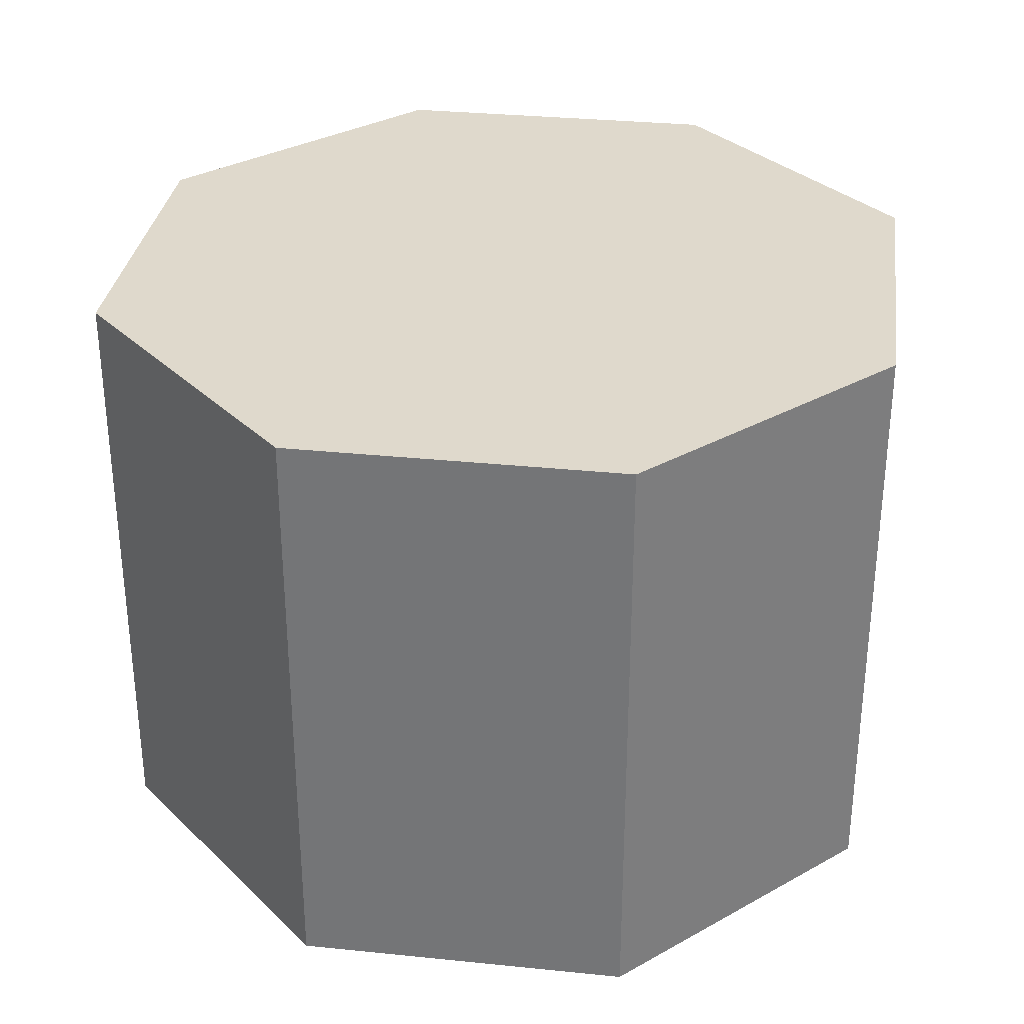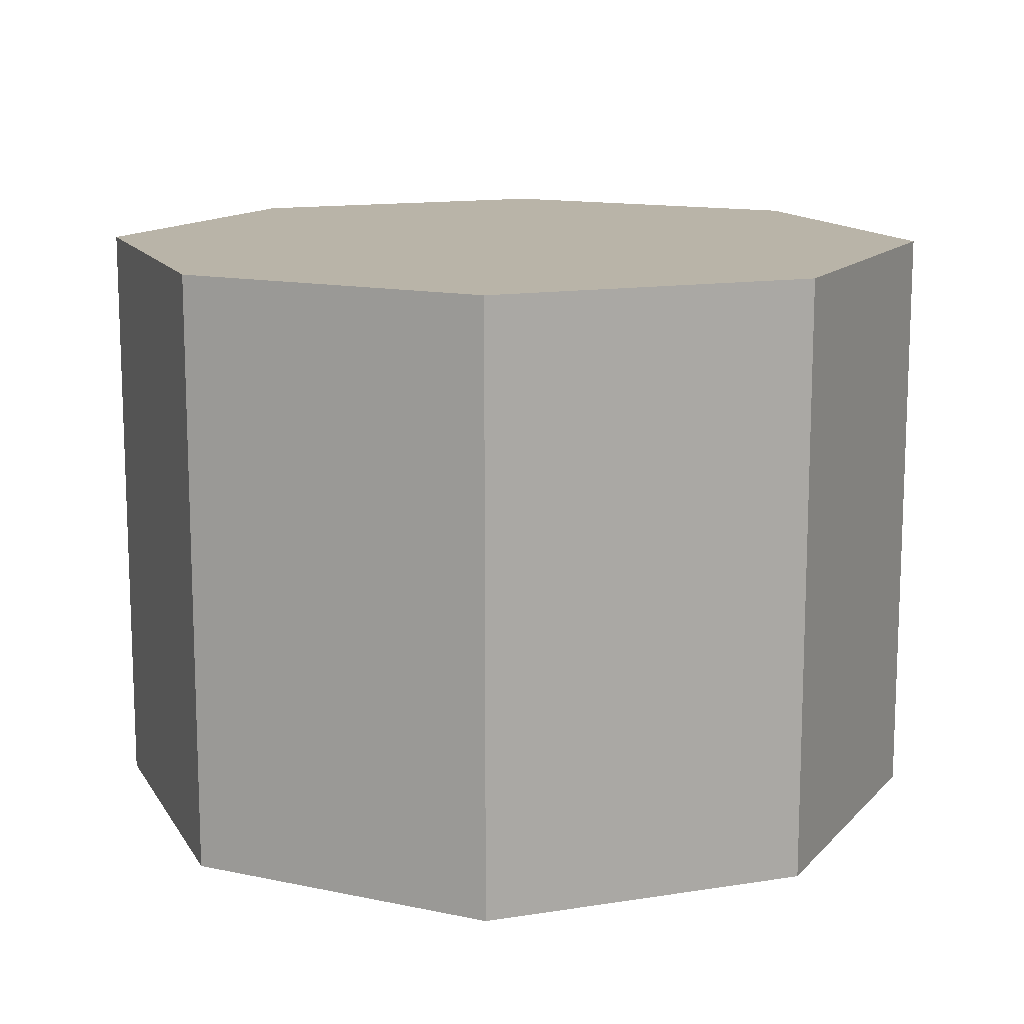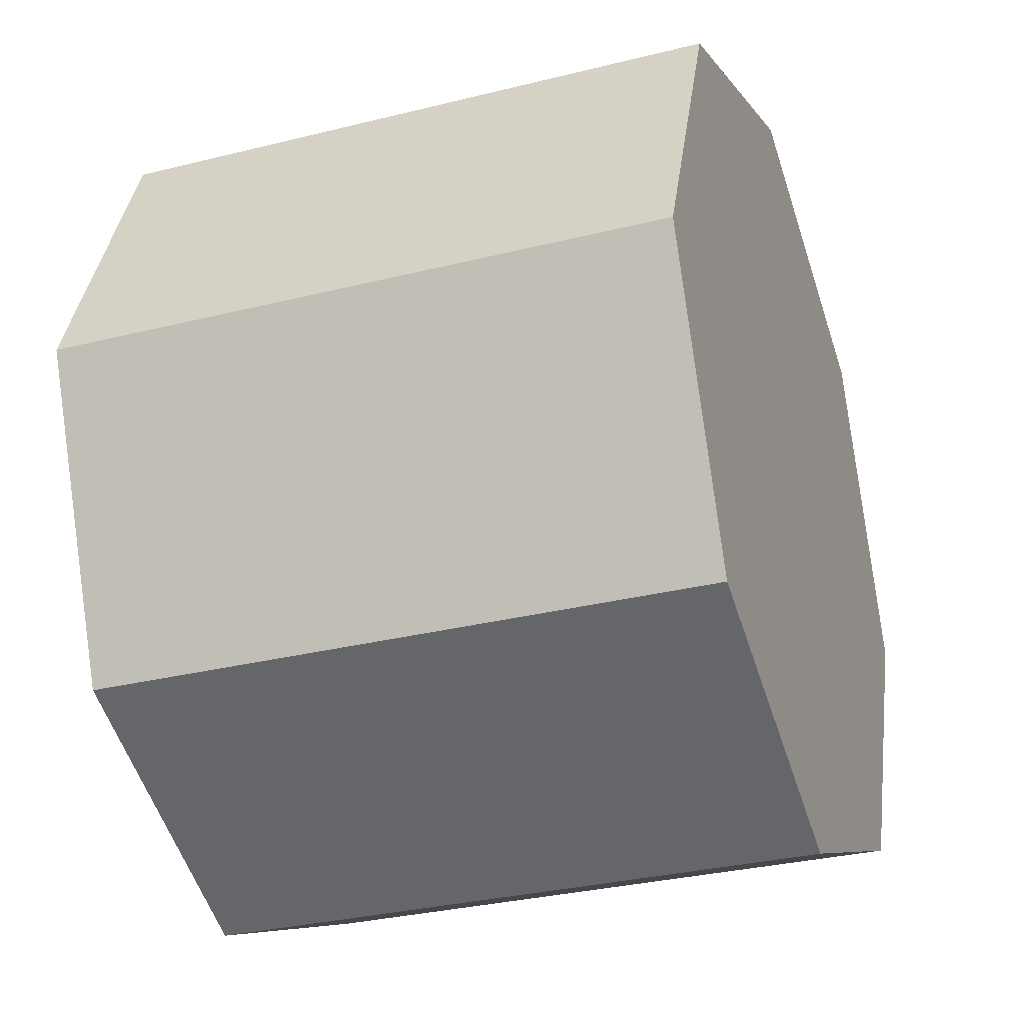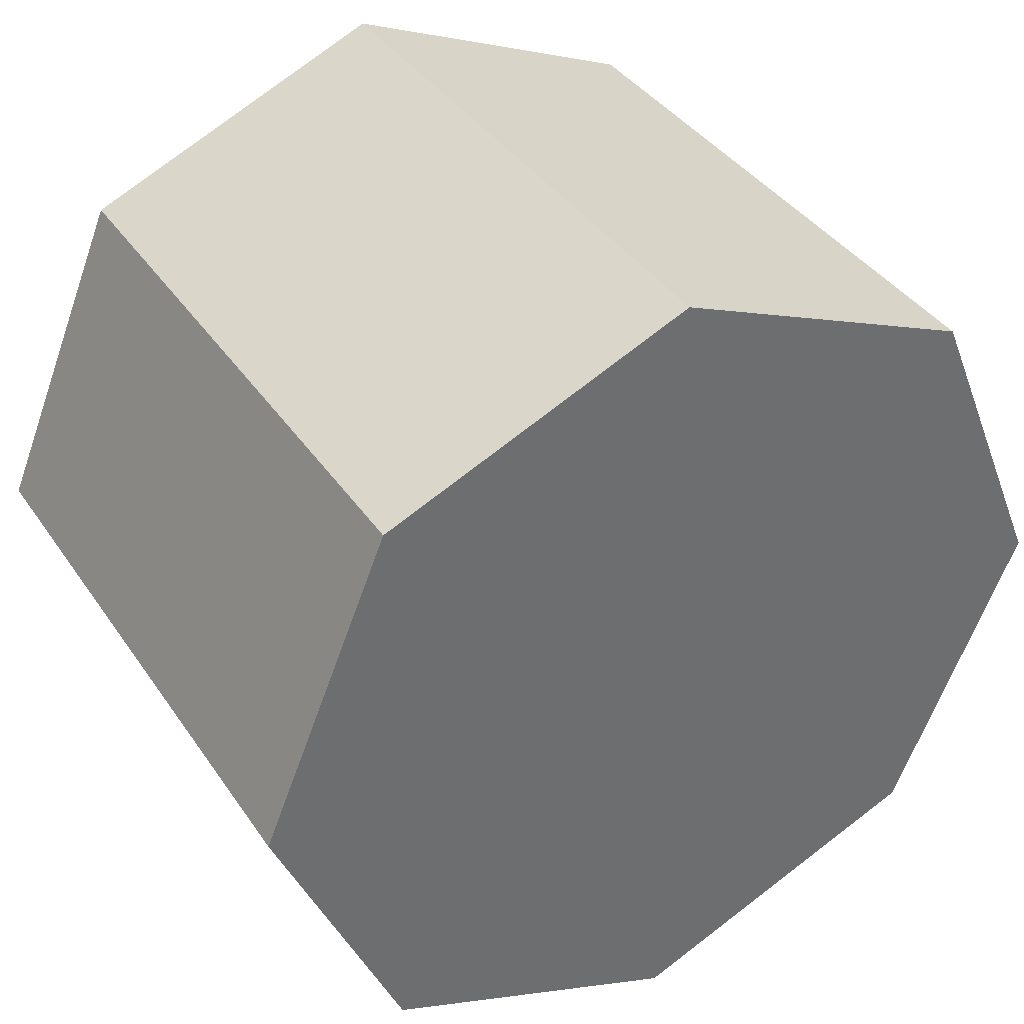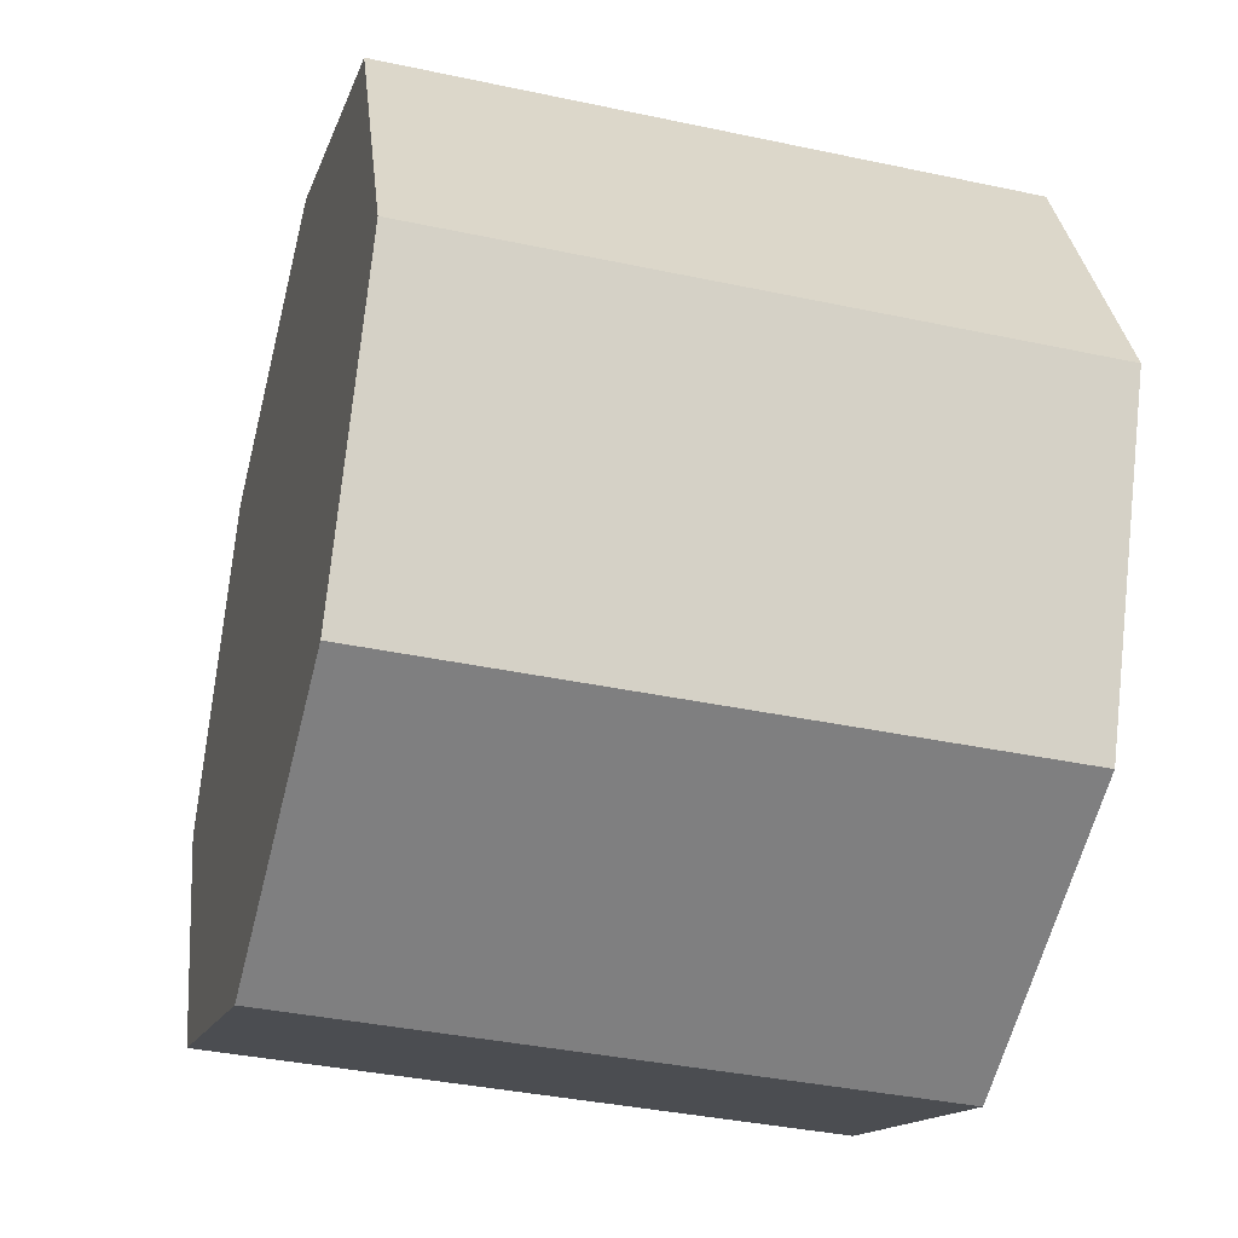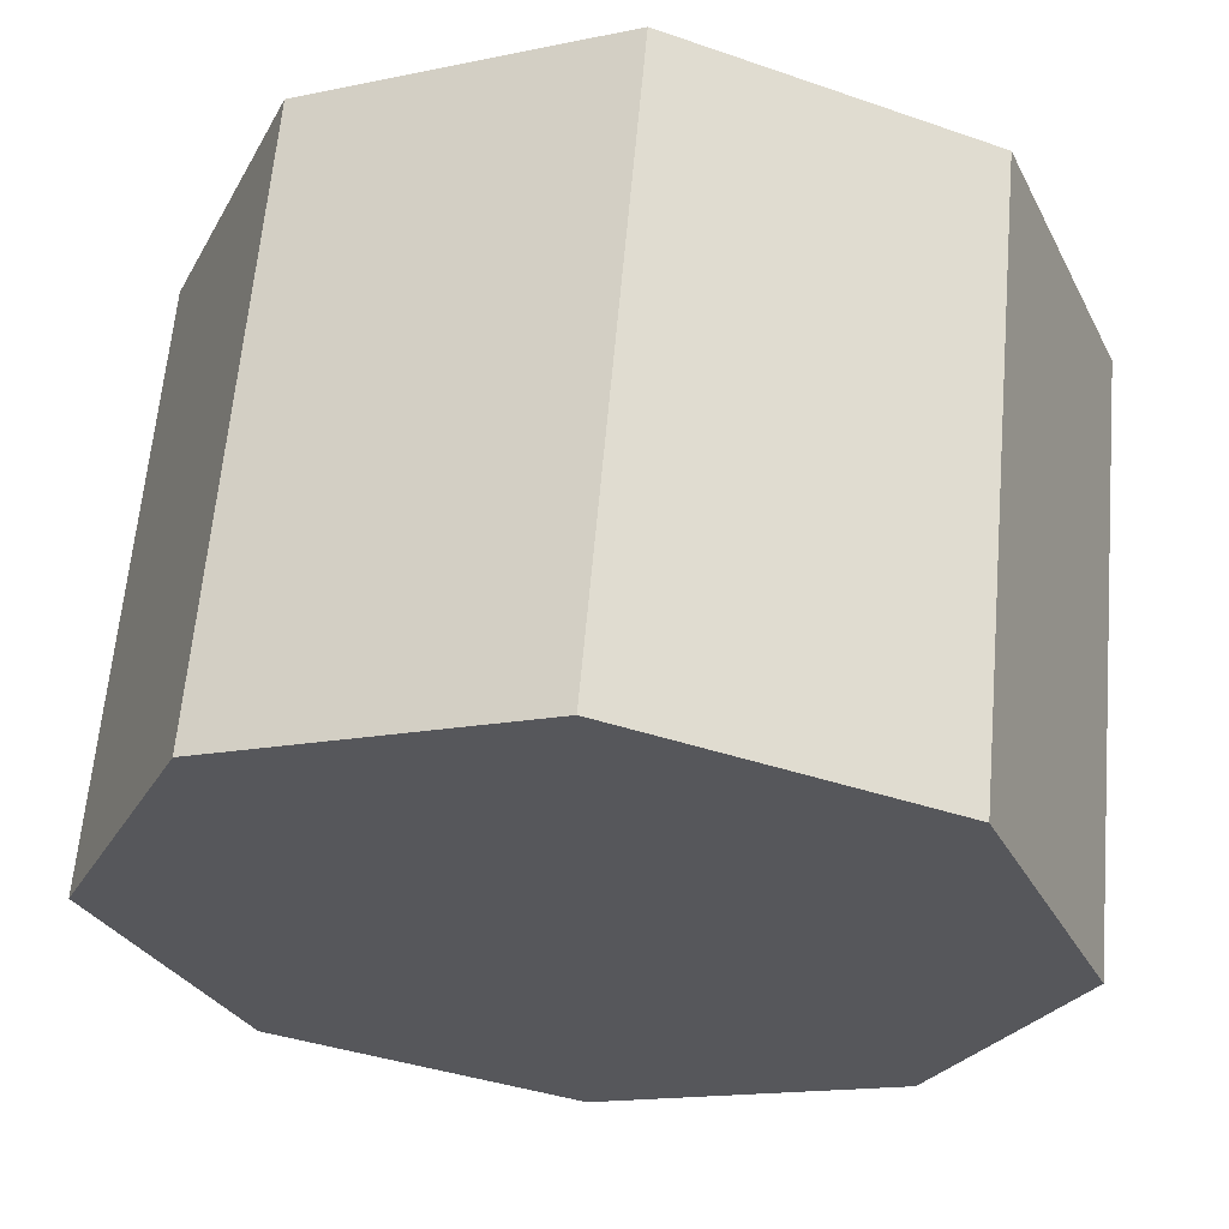
<metadata>
{"format":"obj","ext":"obj","renderer":"f3d","projection":"perspective","resolution":1024,"background":"white","views":[{"elev":32.3,"azim":-14.9,"up":"+Y"},{"elev":13.3,"azim":-87.4,"up":"+Y"},{"elev":-31.2,"azim":-70.4,"up":"+Z"},{"elev":38.3,"azim":149.7,"up":"+Z"},{"elev":-37.4,"azim":-105.4,"up":"+Z"},{"elev":62.7,"azim":-175.0,"up":"+Z"}]}
</metadata>
<code>
o Cube
v 1 1 -1
v 1 -1 -1
v 1 1 1
v 1 -1 1
v -1 1 -1
v -1 -1 -1
v -1 1 1
v -1 -1 1
v 0 -1 -1.42
v 0 1 1.426
v 0 -1 1.426
v 0 1 -1.42
v -1.423 -1 -0.01591
v 1.423 1 -0.01591
v -1.423 1 -0.01591
v 1.423 -1 -0.01591
v 0 -1 -0.01313
f 10 8 11
f 15 13 7
f 17 4 11
f 14 4 16
f 12 2 9
f 5 9 6
f 17 8 13
f 3 11 4
f 13 8 7
f 6 13 5
f 6 17 13
f 1 16 2
f 2 17 9
f 5 13 15
f 1 5 7
f 10 7 8
f 17 16 4
f 14 3 4
f 12 1 2
f 5 12 9
f 17 11 8
f 3 10 11
f 6 9 17
f 1 14 16
f 2 16 17
f 7 10 3
f 3 14 1
f 1 12 5
f 5 15 7
f 7 3 1

</code>
